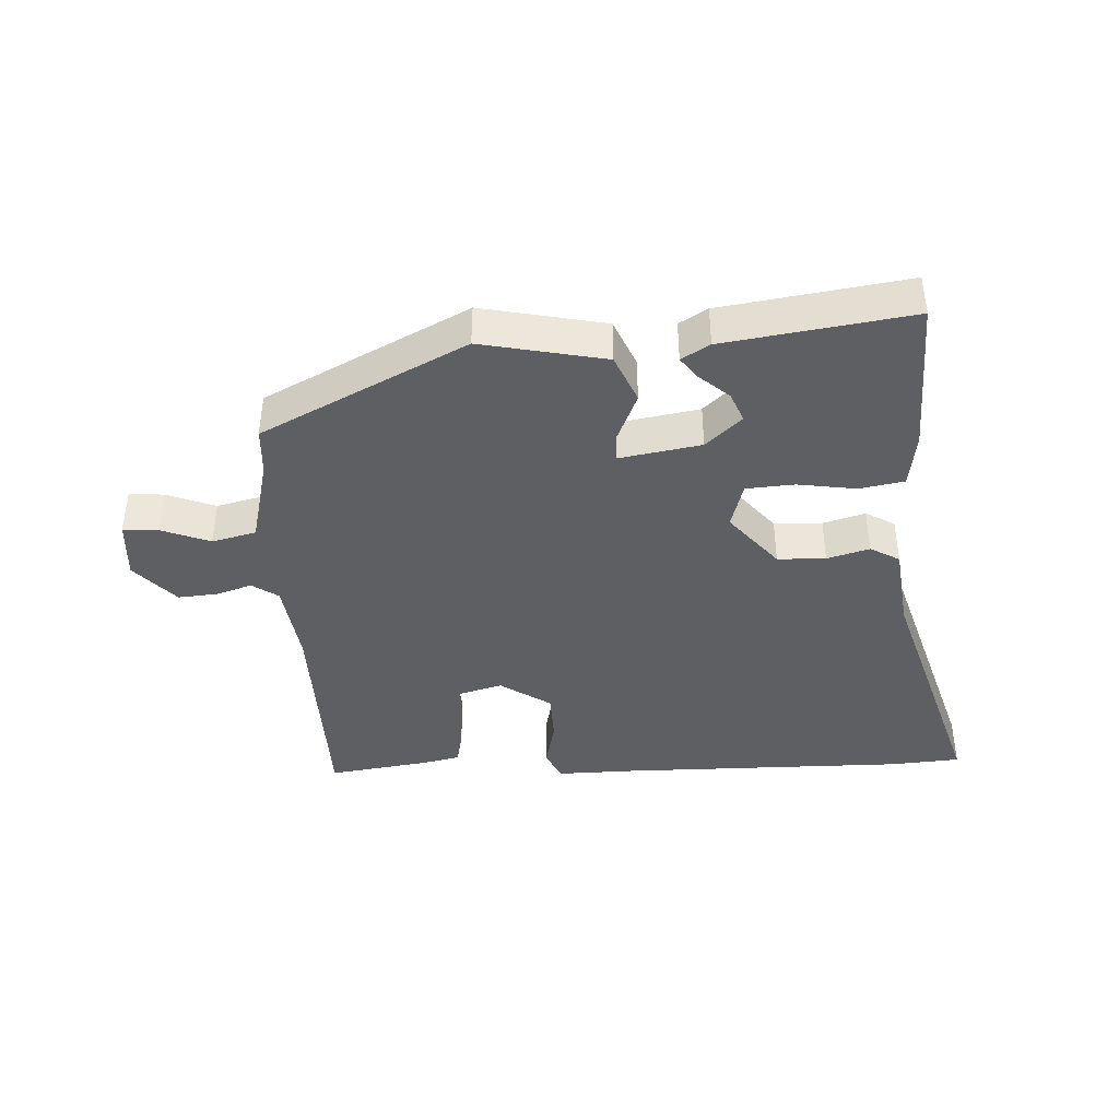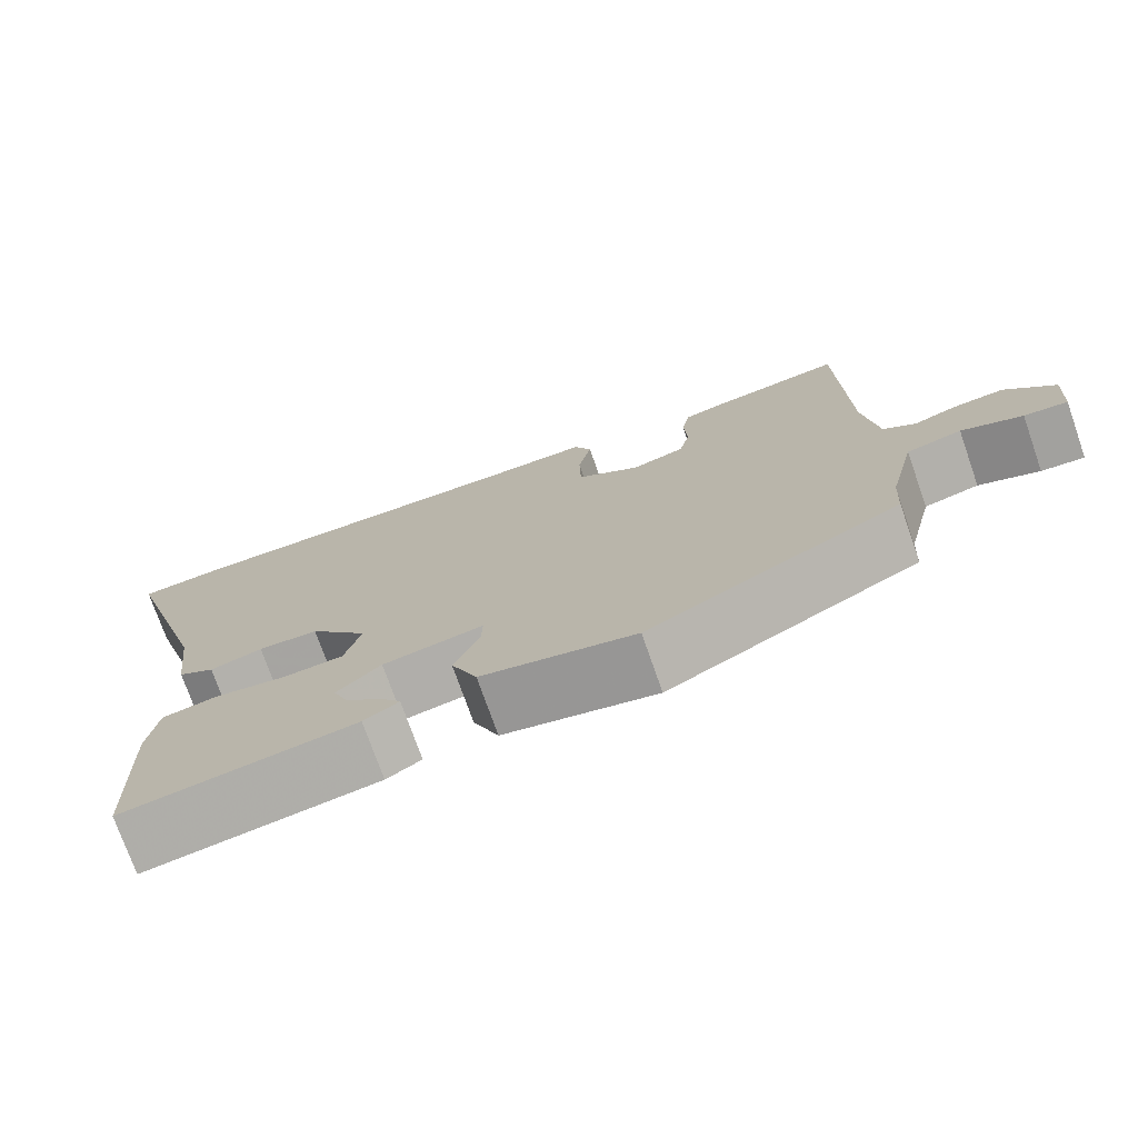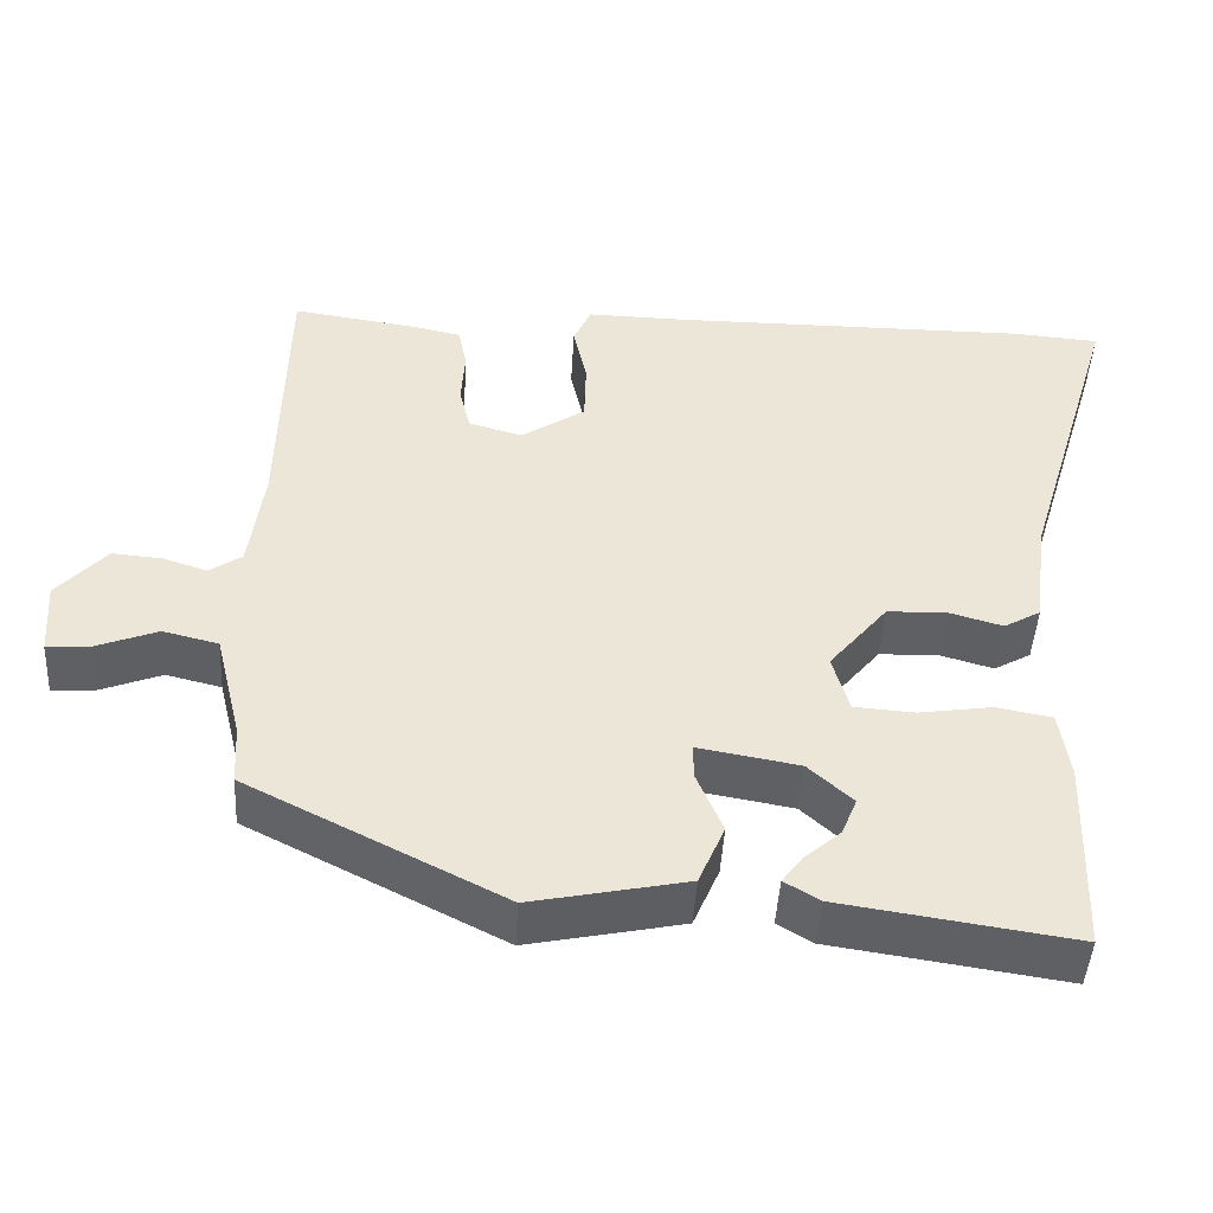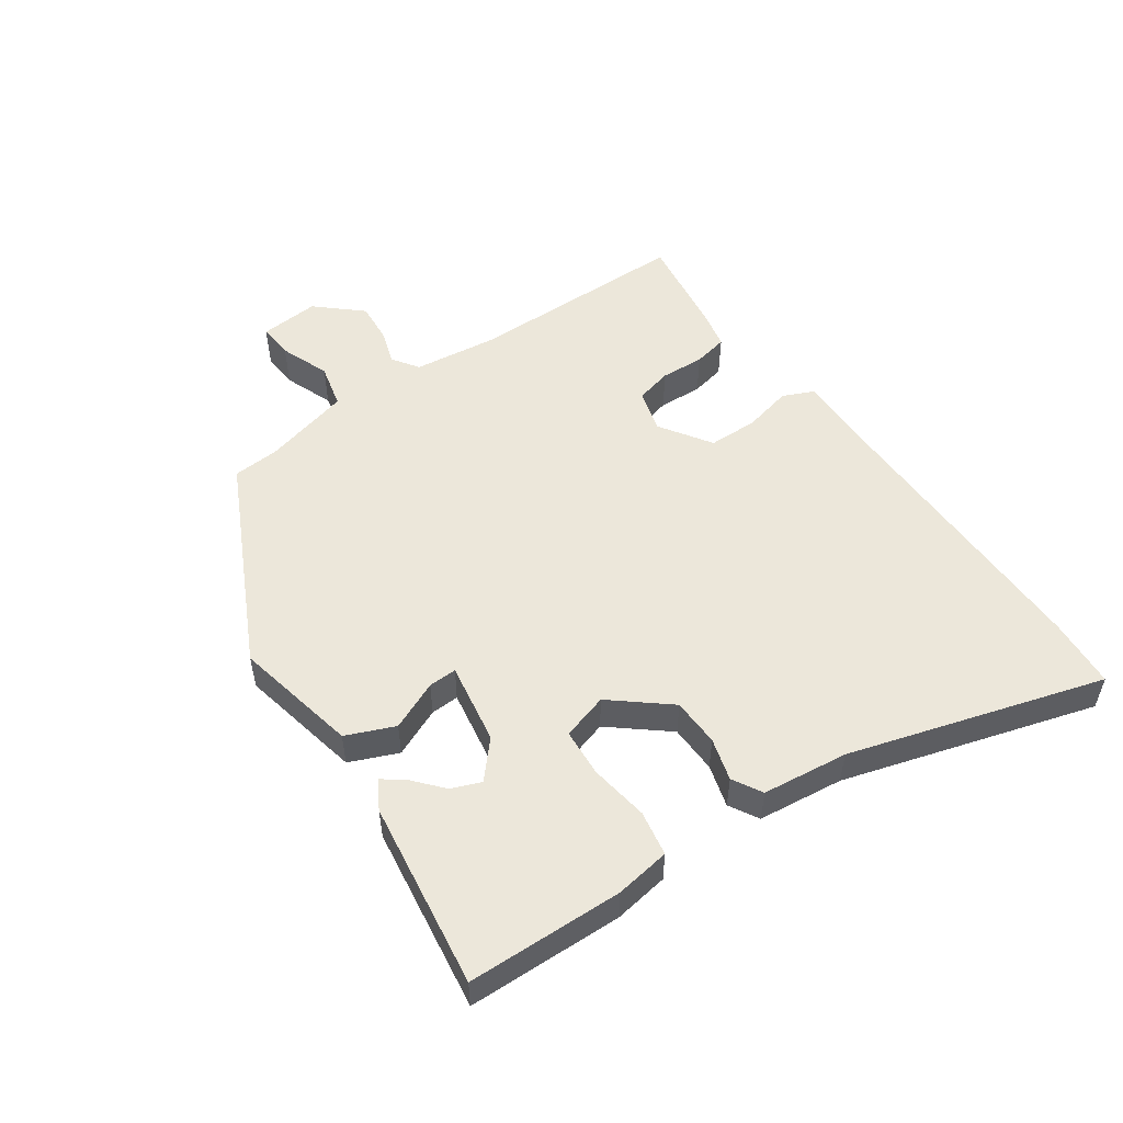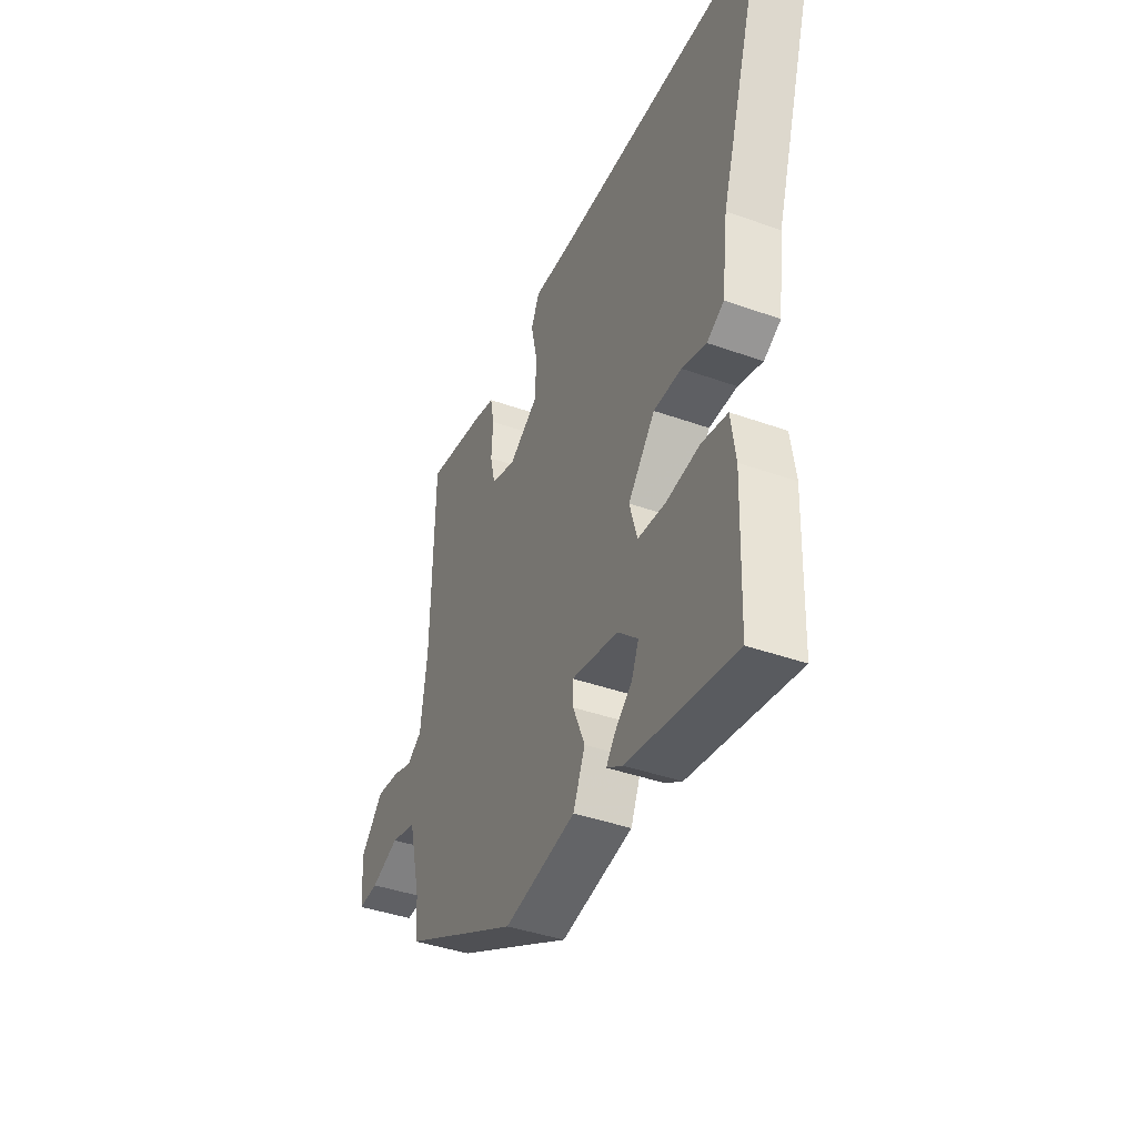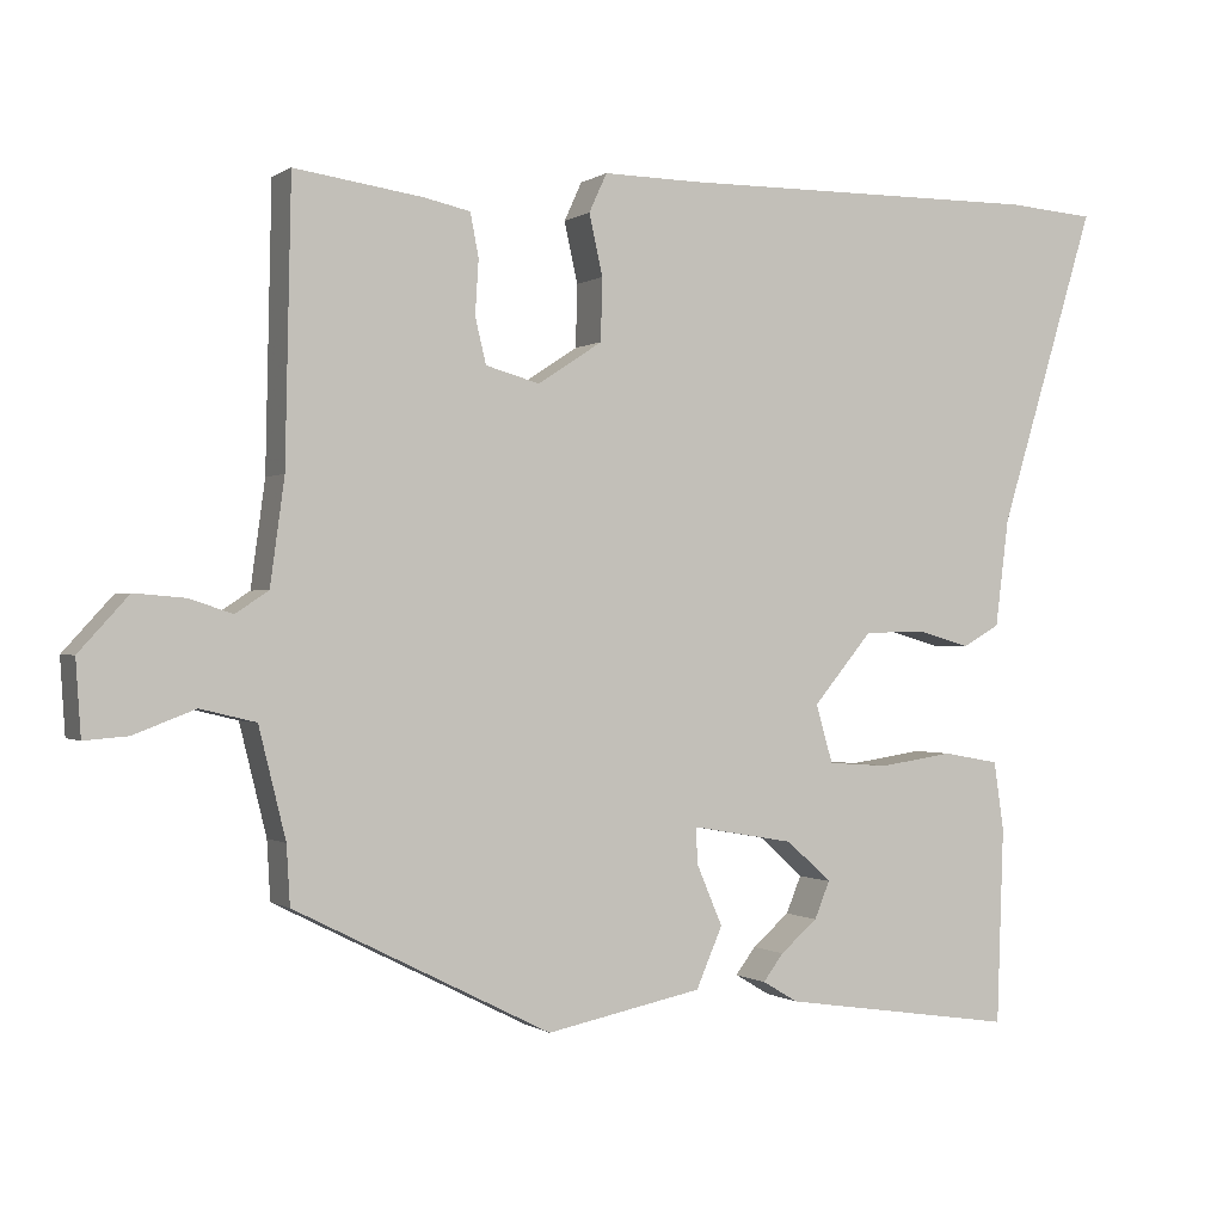
<metadata>
{"format":"obj","ext":"obj","renderer":"f3d","projection":"perspective","resolution":1024,"background":"white","views":[{"elev":-41.3,"azim":-177.2,"up":"+Y"},{"elev":-74.3,"azim":19.3,"up":"+Z"},{"elev":-45.5,"azim":176.7,"up":"+Z"},{"elev":53.1,"azim":-125.2,"up":"+Y"},{"elev":-40.3,"azim":-113.8,"up":"+Z"},{"elev":-0.3,"azim":155.3,"up":"+Z"}]}
</metadata>
<code>
v -0.446 0.07 -0.492
v -0.454 0.07 -0.259
v -0.442 0.07 -0.177
v -0.375 0.07 -0.165
v -0.288 0.07 -0.178
v -0.216 0.07 -0.173
v -0.196 0.07 -0.104
v -0.266 0.07 -0.02
v -0.338 0.07 -0.018
v -0.401 0.07 -0.036
v -0.445 0.07 -0.011
v -0.461 0.07 0.117
v -0.576 0.07 0.494
v -0.472 0.07 0.502
v -0.037 0.07 0.5
v 0.076 0.07 0.502
v 0.097 0.07 0.456
v 0.081 0.07 0.384
v 0.083 0.07 0.31
v 0.159 0.07 0.26
v 0.223 0.07 0.278
v 0.236 0.07 0.332
v 0.232 0.07 0.397
v 0.242 0.07 0.448
v 0.297 0.07 0.46
v 0.449 0.07 0.482
v 0.456 0.07 0.152
v 0.473 0.07 0.027
v 0.512 0.07 0.001
v 0.564 0.07 0.018
v 0.624 0.07 0.023
v 0.683 0.07 -0.042
v 0.677 0.07 -0.131
v 0.625 0.07 -0.127
v 0.552 0.07 -0.099
v 0.486 0.07 -0.115
v 0.454 0.07 -0.245
v 0.45 0.07 -0.315
v 0.146 0.07 -0.468
v -0.039 0.07 -0.43
v -0.07 0.07 -0.358
v -0.039 0.07 -0.285
v -0.038 0.07 -0.243
v -0.159 0.07 -0.264
v -0.212 0.07 -0.312
v -0.194 0.07 -0.356
v -0.15 0.07 -0.394
v -0.126 0.07 -0.426
v -0.168 0.07 -0.451
v -0.446 0 -0.492
v -0.454 0 -0.259
v -0.442 0 -0.177
v -0.375 0 -0.165
v -0.288 0 -0.178
v -0.216 0 -0.173
v -0.196 0 -0.104
v -0.266 0 -0.02
v -0.338 0 -0.018
v -0.401 0 -0.036
v -0.445 0 -0.011
v -0.461 0 0.117
v -0.576 0 0.494
v -0.472 0 0.502
v -0.037 0 0.5
v 0.076 0 0.502
v 0.097 0 0.456
v 0.081 0 0.384
v 0.083 0 0.31
v 0.159 0 0.26
v 0.223 0 0.278
v 0.236 0 0.332
v 0.232 0 0.397
v 0.242 0 0.448
v 0.297 0 0.46
v 0.449 0 0.482
v 0.456 0 0.152
v 0.473 0 0.027
v 0.512 0 0.001
v 0.564 0 0.018
v 0.624 0 0.023
v 0.683 0 -0.042
v 0.677 0 -0.131
v 0.625 0 -0.127
v 0.552 0 -0.099
v 0.486 0 -0.115
v 0.454 0 -0.245
v 0.45 0 -0.315
v 0.146 0 -0.468
v -0.039 0 -0.43
v -0.07 0 -0.358
v -0.039 0 -0.285
v -0.038 0 -0.243
v -0.159 0 -0.264
v -0.212 0 -0.312
v -0.194 0 -0.356
v -0.15 0 -0.394
v -0.126 0 -0.426
v -0.168 0 -0.451
f 46 47 48 49
f 45 46 49 1
f 44 45 1 2
f 43 44 2 3
f 39 40 41 42
f 37 38 39 42
f 36 37 42 43
f 32 33 34 35
f 32 35 36
f 29 30 31 32
f 29 32 36 43
f 24 25 26 27
f 22 23 24 27
f 21 22 27 28
f 20 21 28
f 19 20 28
f 15 16 17 18
f 15 18 19
f 12 13 14 15
f 12 15 19
f 9 10 11 12
f 8 9 12 19
f 7 8 19 28
f 43 3 4 5
f 43 5 6
f 28 29 43
f 6 7 28 43
f 98 97 96 95
f 50 98 95 94
f 51 50 94 93
f 52 51 93 92
f 91 90 89 88
f 91 88 87 86
f 92 91 86 85
f 84 83 82 81
f 85 84 81
f 81 80 79 78
f 92 85 81 78
f 76 75 74 73
f 76 73 72 71
f 77 76 71 70
f 77 70 69
f 77 69 68
f 67 66 65 64
f 68 67 64
f 64 63 62 61
f 68 64 61
f 61 60 59 58
f 68 61 58 57
f 77 68 57 56
f 54 53 52 92
f 55 54 92
f 92 78 77
f 92 77 56 55
f 1 50 51 2
f 2 51 52 3
f 3 52 53 4
f 4 53 54 5
f 5 54 55 6
f 6 55 56 7
f 7 56 57 8
f 8 57 58 9
f 9 58 59 10
f 10 59 60 11
f 11 60 61 12
f 12 61 62 13
f 13 62 63 14
f 14 63 64 15
f 15 64 65 16
f 16 65 66 17
f 17 66 67 18
f 18 67 68 19
f 19 68 69 20
f 20 69 70 21
f 21 70 71 22
f 22 71 72 23
f 23 72 73 24
f 24 73 74 25
f 25 74 75 26
f 26 75 76 27
f 27 76 77 28
f 28 77 78 29
f 29 78 79 30
f 30 79 80 31
f 31 80 81 32
f 32 81 82 33
f 33 82 83 34
f 34 83 84 35
f 35 84 85 36
f 36 85 86 37
f 37 86 87 38
f 38 87 88 39
f 39 88 89 40
f 40 89 90 41
f 41 90 91 42
f 42 91 92 43
f 43 92 93 44
f 44 93 94 45
f 45 94 95 46
f 46 95 96 47
f 47 96 97 48
f 48 97 98 49
f 49 98 50 1

</code>
